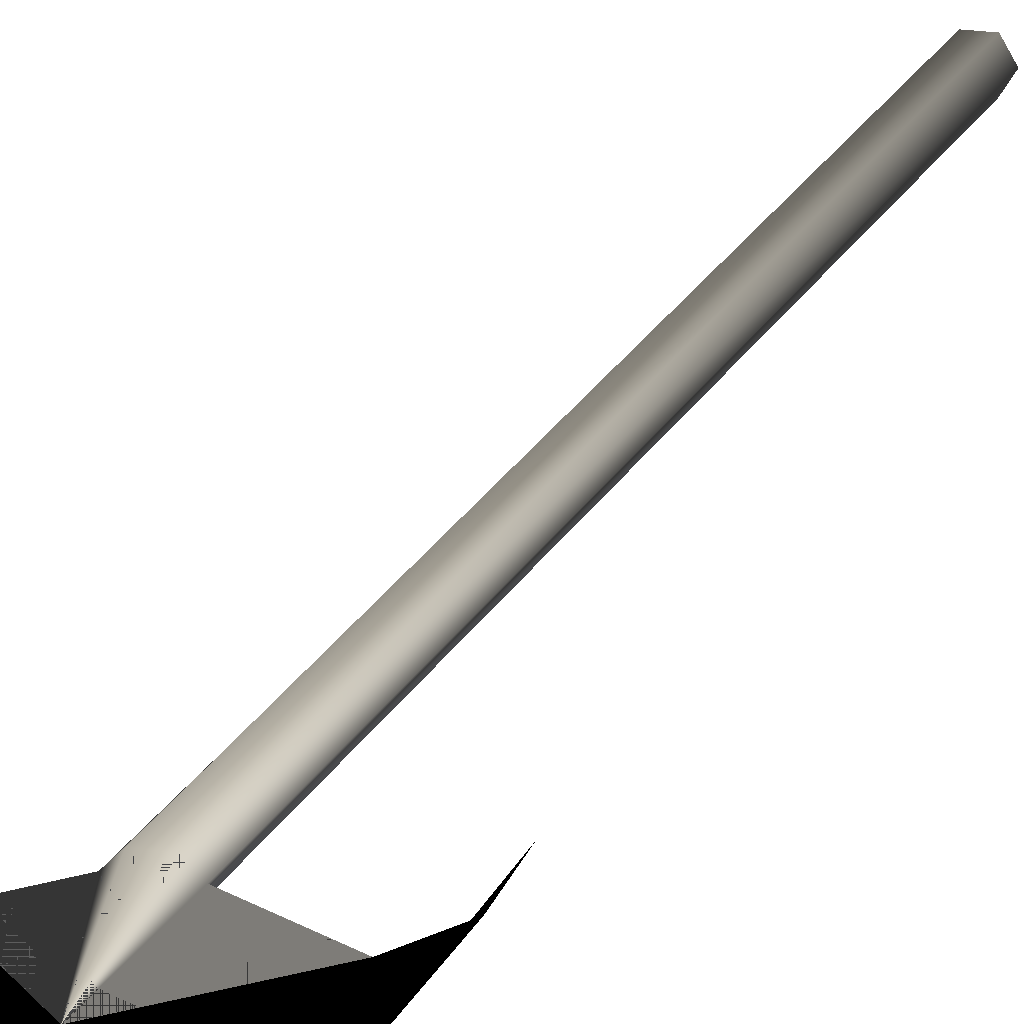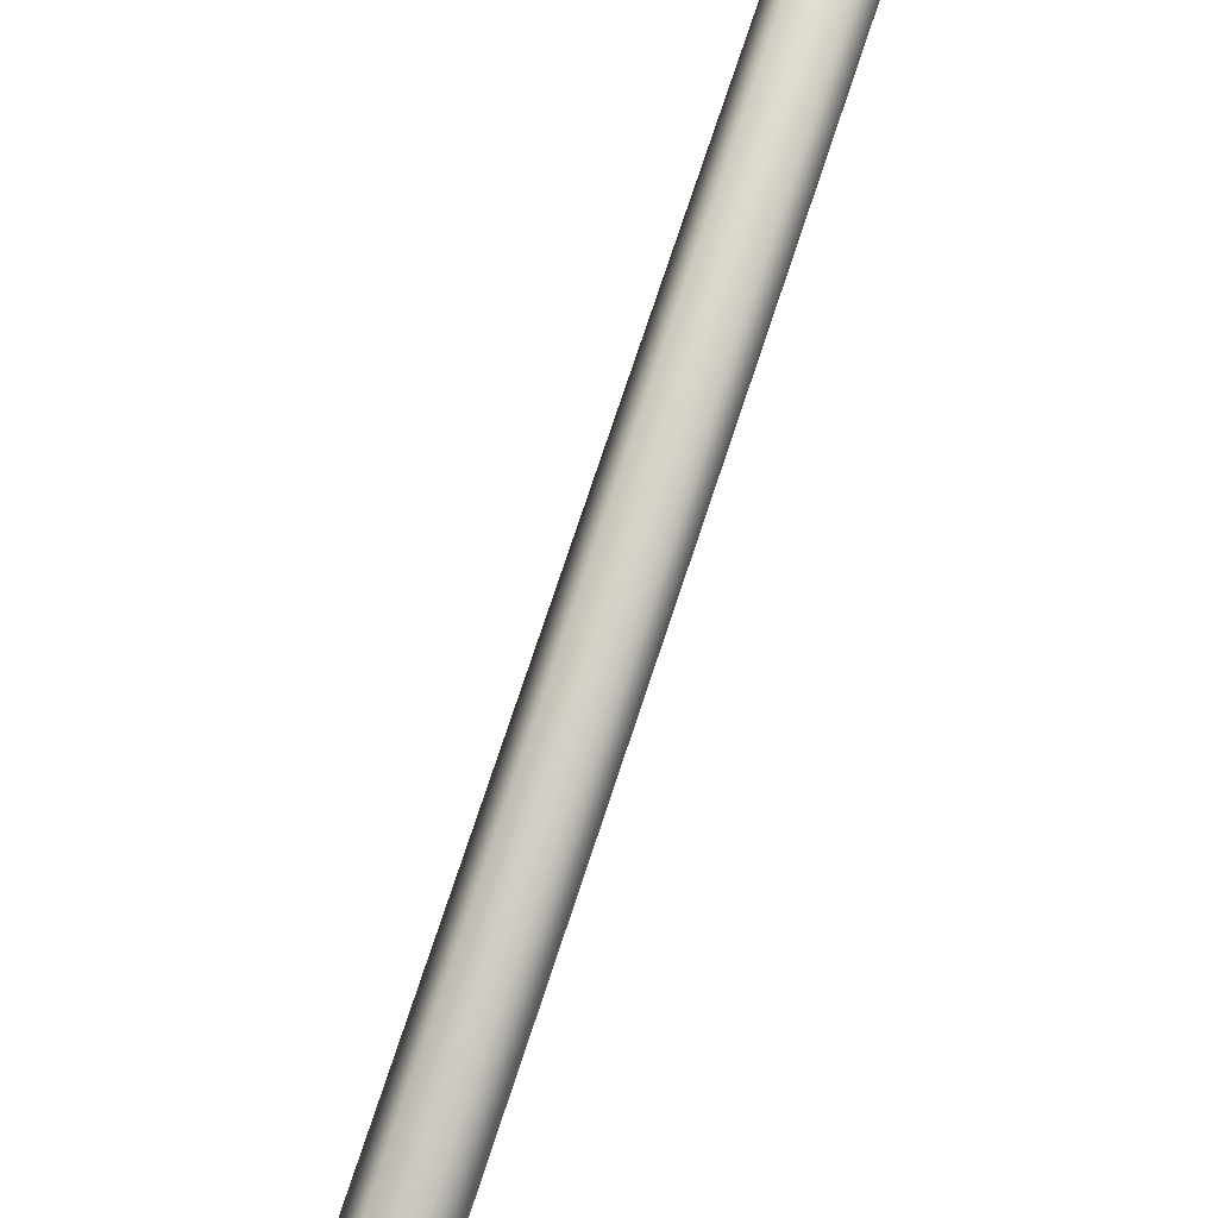
<metadata>
{"format":"obj","ext":"obj","renderer":"f3d","projection":"perspective","resolution":1024,"background":"white","views":[{"elev":18.1,"azim":17.6,"up":"+Z"},{"elev":61.4,"azim":-163.3,"up":"+Z"}]}
</metadata>
<code>
v 0.1257 0.2403 0.03767
v 0.1257 0.975 0.03767
v 0.1194 0.2403 0.044
v 0.1194 0.975 0.04843
v 0.1067 0.975 0.04843
v 0.1067 0.2403 0.044
v 0.1004 0.975 0.03767
v 0.1004 0.2403 0.03767
v 0.1067 0.2403 0.02753
v 0.1067 0.975 0.02753
v 0.1194 0.975 0.02753
v 0.1194 0.2403 0.02753
v 0.113 0.1833 0.025
v 0.06237 0.2403 0.025
v 0.1637 0.2403 0.025
v 0.113 0.025 0.03767
v 0.03703 0.2403 0.03767
v 0.189 0.2403 0.03767
v 0.0307 0.09403 0.044
v 0.025 0.2403 0.05667
v 0.1954 0.09403 0.044
v 0.2011 0.2403 0.05667
v 0.06237 0.044 0.044
v 0.1637 0.044 0.044
v 0.1257 0.6077 0.03767
v 0.1225 0.6077 0.04083
v 0.1225 0.2403 0.04083
v 0.1194 0.6077 0.04622
v 0.113 0.975 0.04843
v 0.113 0.6077 0.04622
v 0.1067 0.6077 0.04622
v 0.1035 0.975 0.04305
v 0.1035 0.6077 0.04083
v 0.1004 0.6077 0.03767
v 0.1035 0.6077 0.0326
v 0.1035 0.2403 0.0326
v 0.1067 0.6077 0.02753
v 0.113 0.975 0.02753
v 0.113 0.6077 0.02753
v 0.1194 0.6077 0.02753
v 0.1225 0.6077 0.0326
v 0.1225 0.2403 0.0326
v 0.1035 0.975 0.0326
v 0.1099 0.975 0.04305
v 0.113 0.975 0.03798
v 0.1225 0.975 0.04305
v 0.113 0.2403 0.044
v 0.1035 0.2403 0.04083
v 0.113 0.2403 0.02753
v 0.1225 0.975 0.0326
v 0.1162 0.975 0.0326
v 0.1099 0.2118 0.02627
v 0.1162 0.2118 0.02627
v 0.1067 0.2118 0.03133
v 0.1194 0.2118 0.03133
v 0.1162 0.2118 0.0345
v 0.1099 0.2118 0.0345
v 0.0877 0.2118 0.025
v 0.08137 0.2403 0.03133
v 0.1447 0.2403 0.03133
v 0.1384 0.2118 0.025
v 0.0877 0.1327 0.03133
v 0.113 0.1042 0.03133
v 0.1384 0.1327 0.03133
v 0.07503 0.1327 0.03767
v 0.0497 0.2403 0.03133
v 0.1764 0.2403 0.03133
v 0.151 0.1327 0.03767
v 0.02785 0.1672 0.05033
v 0.03102 0.2403 0.04717
v 0.03387 0.1672 0.04083
v 0.1922 0.1672 0.04083
v 0.1951 0.2403 0.04717
v 0.1982 0.1672 0.05033
v 0.07187 0.05952 0.04083
v 0.1542 0.05952 0.04083
v 0.04653 0.06902 0.044
v 0.0877 0.0345 0.04083
v 0.1384 0.0345 0.04083
v 0.1795 0.06902 0.044
v 0.1257 0.424 0.03767
v 0.1241 0.424 0.03925
v 0.1241 0.2403 0.03925
v 0.1257 0.7913 0.03767
v 0.1241 0.7913 0.03925
v 0.1241 0.6077 0.03925
v 0.121 0.424 0.04242
v 0.121 0.2403 0.04242
v 0.1225 0.424 0.04083
v 0.1194 0.424 0.04511
v 0.1162 0.6077 0.04622
v 0.1162 0.424 0.04511
v 0.1194 0.7913 0.04733
v 0.1162 0.975 0.04843
v 0.1162 0.7913 0.04733
v 0.1099 0.975 0.04843
v 0.1099 0.7913 0.04733
v 0.113 0.7913 0.04733
v 0.1067 0.424 0.04511
v 0.1051 0.6077 0.04353
v 0.1051 0.424 0.04242
v 0.1067 0.7913 0.04733
v 0.1051 0.975 0.04574
v 0.1051 0.7913 0.04463
v 0.1019 0.975 0.04036
v 0.1019 0.7913 0.03925
v 0.1035 0.7913 0.04194
v 0.1004 0.424 0.03767
v 0.1019 0.424 0.03513
v 0.1019 0.2403 0.03513
v 0.1004 0.7913 0.03767
v 0.1019 0.7913 0.03513
v 0.1019 0.6077 0.03513
v 0.1051 0.424 0.03007
v 0.1051 0.2403 0.03007
v 0.1035 0.424 0.0326
v 0.1067 0.424 0.02753
v 0.1099 0.6077 0.02753
v 0.1099 0.424 0.02753
v 0.1067 0.7913 0.02753
v 0.1099 0.975 0.02753
v 0.1099 0.7913 0.02753
v 0.1162 0.975 0.02753
v 0.1162 0.7913 0.02753
v 0.113 0.7913 0.02753
v 0.1194 0.424 0.02753
v 0.121 0.424 0.03007
v 0.121 0.2403 0.03007
v 0.1194 0.7913 0.02753
v 0.121 0.7913 0.03007
v 0.121 0.6077 0.03007
v 0.1241 0.424 0.03513
v 0.1241 0.2403 0.03513
v 0.1225 0.424 0.0326
v 0.1051 0.975 0.03007
v 0.1083 0.975 0.03529
v 0.1099 0.975 0.03276
v 0.1019 0.975 0.03513
v 0.1051 0.975 0.04036
v 0.1067 0.975 0.03783
v 0.1146 0.975 0.04574
v 0.1162 0.975 0.04321
v 0.1114 0.975 0.04052
v 0.1241 0.975 0.04036
v 0.1225 0.7913 0.04194
v 0.121 0.975 0.04574
v 0.121 0.7913 0.04463
v 0.121 0.6077 0.04353
v 0.1099 0.6077 0.04622
v 0.1099 0.2403 0.044
v 0.1099 0.424 0.04511
v 0.1162 0.2403 0.044
v 0.113 0.424 0.04511
v 0.1019 0.6077 0.03925
v 0.1019 0.2403 0.03925
v 0.1019 0.424 0.03925
v 0.1051 0.2403 0.04242
v 0.1035 0.424 0.04083
v 0.1035 0.7913 0.0326
v 0.1051 0.7913 0.03007
v 0.1051 0.6077 0.03007
v 0.1162 0.6077 0.02753
v 0.1162 0.2403 0.02753
v 0.1162 0.424 0.02753
v 0.1099 0.2403 0.02753
v 0.113 0.424 0.02753
v 0.121 0.975 0.03007
v 0.1225 0.7913 0.0326
v 0.1241 0.975 0.03513
v 0.1241 0.7913 0.03513
v 0.1241 0.6077 0.03513
v 0.1194 0.975 0.0326
v 0.121 0.975 0.03513
v 0.1178 0.975 0.03007
v 0.1114 0.975 0.03007
v 0.1146 0.975 0.03007
v 0.1067 0.975 0.04305
v 0.1083 0.975 0.04574
v 0.1114 0.975 0.04574
v 0.1178 0.975 0.04052
v 0.1194 0.975 0.03783
v 0.1146 0.975 0.03529
v 0.1146 0.2261 0.0269
v 0.1178 0.2261 0.0269
v 0.1083 0.2261 0.0269
v 0.1114 0.2261 0.0269
v 0.1115 0.1976 0.02563
v 0.1146 0.1976 0.02563
v 0.113 0.2118 0.02627
v 0.1067 0.2261 0.02943
v 0.1035 0.2261 0.0345
v 0.1051 0.2261 0.03197
v 0.1099 0.1976 0.02817
v 0.1083 0.2118 0.0288
v 0.121 0.2261 0.03197
v 0.1225 0.2261 0.0345
v 0.1194 0.2261 0.02943
v 0.1162 0.1976 0.02817
v 0.1178 0.2118 0.0288
v 0.1146 0.1976 0.02975
v 0.1178 0.2118 0.03292
v 0.1178 0.2261 0.03925
v 0.1194 0.2261 0.03767
v 0.121 0.2261 0.03608
v 0.1114 0.2261 0.03925
v 0.1083 0.2261 0.03925
v 0.1146 0.2261 0.03925
v 0.1115 0.1976 0.02975
v 0.113 0.2118 0.0345
v 0.1051 0.2261 0.03608
v 0.1067 0.2261 0.03767
v 0.1083 0.2118 0.03292
v 0.1004 0.1976 0.025
v 0.0972 0.2118 0.02817
v 0.07503 0.2261 0.025
v 0.07187 0.2403 0.02817
v 0.08453 0.2261 0.02817
v 0.09087 0.2403 0.0345
v 0.09403 0.2261 0.03133
v 0.1289 0.2118 0.02817
v 0.1257 0.1976 0.025
v 0.1352 0.2403 0.0345
v 0.132 0.2261 0.03133
v 0.1542 0.2403 0.02817
v 0.151 0.2261 0.025
v 0.1415 0.2261 0.02817
v 0.1004 0.07883 0.0345
v 0.1004 0.1184 0.03133
v 0.113 0.06458 0.0345
v 0.07503 0.1865 0.02817
v 0.0877 0.1722 0.02817
v 0.113 0.1437 0.02817
v 0.1004 0.158 0.02817
v 0.1257 0.1184 0.03133
v 0.1257 0.07883 0.0345
v 0.1257 0.158 0.02817
v 0.151 0.1865 0.02817
v 0.1384 0.1722 0.02817
v 0.09403 0.07883 0.03767
v 0.08137 0.1327 0.0345
v 0.05603 0.1865 0.03767
v 0.04337 0.2403 0.0345
v 0.06237 0.1865 0.0345
v 0.05603 0.2403 0.02817
v 0.0687 0.1865 0.03133
v 0.1447 0.1327 0.0345
v 0.132 0.07883 0.03767
v 0.17 0.2403 0.02817
v 0.1574 0.1865 0.03133
v 0.1827 0.2403 0.0345
v 0.17 0.1865 0.03767
v 0.1637 0.1865 0.0345
v 0.02927 0.1306 0.04717
v 0.03086 0.1672 0.04558
v 0.03228 0.1306 0.04242
v 0.02643 0.2038 0.0535
v 0.02801 0.2403 0.05192
v 0.02943 0.2038 0.04875
v 0.03403 0.2403 0.04242
v 0.03545 0.2038 0.03925
v 0.03244 0.2038 0.044
v 0.1938 0.1306 0.04242
v 0.1952 0.1672 0.04558
v 0.1968 0.1306 0.04717
v 0.1906 0.2038 0.03925
v 0.192 0.2403 0.04242
v 0.1936 0.2038 0.044
v 0.1981 0.2403 0.05192
v 0.1996 0.2038 0.0535
v 0.1966 0.2038 0.04875
v 0.05287 0.1134 0.04083
v 0.05128 0.07677 0.04242
v 0.05445 0.1499 0.03925
v 0.09245 0.04226 0.03925
v 0.07345 0.09609 0.03925
v 0.1732 0.1134 0.04083
v 0.1748 0.07677 0.04242
v 0.1716 0.1499 0.03925
v 0.1336 0.04226 0.03925
v 0.1526 0.09609 0.03925
v 0.07978 0.04701 0.04083
v 0.1004 0.02975 0.03925
v 0.03862 0.08152 0.044
v 0.0592 0.06427 0.04242
v 0.05445 0.05651 0.044
v 0.07503 0.03925 0.04242
v 0.06712 0.05176 0.04242
v 0.1669 0.06427 0.04242
v 0.1875 0.08152 0.044
v 0.1257 0.02975 0.03925
v 0.1463 0.04701 0.04083
v 0.151 0.03925 0.04242
v 0.1716 0.05651 0.044
v 0.159 0.05176 0.04242
f 1 81 83
f 81 25 82
f 82 27 83
f 81 82 83
f 25 84 86
f 84 2 85
f 85 26 86
f 84 85 86
f 26 87 89
f 87 3 88
f 88 27 89
f 87 88 89
f 25 86 82
f 86 26 89
f 89 27 82
f 86 89 82
f 3 90 92
f 90 28 91
f 91 30 92
f 90 91 92
f 28 93 95
f 93 4 94
f 94 29 95
f 93 94 95
f 29 96 98
f 96 5 97
f 97 30 98
f 96 97 98
f 28 95 91
f 95 29 98
f 98 30 91
f 95 98 91
f 6 99 101
f 99 31 100
f 100 33 101
f 99 100 101
f 31 102 104
f 102 5 103
f 103 32 104
f 102 103 104
f 32 105 107
f 105 7 106
f 106 33 107
f 105 106 107
f 31 104 100
f 104 32 107
f 107 33 100
f 104 107 100
f 8 108 110
f 108 34 109
f 109 36 110
f 108 109 110
f 34 111 113
f 111 7 112
f 112 35 113
f 111 112 113
f 35 114 116
f 114 9 115
f 115 36 116
f 114 115 116
f 34 113 109
f 113 35 116
f 116 36 109
f 113 116 109
f 9 117 119
f 117 37 118
f 118 39 119
f 117 118 119
f 37 120 122
f 120 10 121
f 121 38 122
f 120 121 122
f 38 123 125
f 123 11 124
f 124 39 125
f 123 124 125
f 37 122 118
f 122 38 125
f 125 39 118
f 122 125 118
f 12 126 128
f 126 40 127
f 127 42 128
f 126 127 128
f 40 129 131
f 129 11 130
f 130 41 131
f 129 130 131
f 41 132 134
f 132 1 133
f 133 42 134
f 132 133 134
f 40 131 127
f 131 41 134
f 134 42 127
f 131 134 127
f 10 135 137
f 135 43 136
f 136 45 137
f 135 136 137
f 43 138 140
f 138 7 139
f 139 44 140
f 138 139 140
f 44 141 143
f 141 4 142
f 142 45 143
f 141 142 143
f 43 140 136
f 140 44 143
f 143 45 136
f 140 143 136
f 2 144 85
f 144 46 145
f 145 26 85
f 144 145 85
f 46 146 147
f 146 4 93
f 93 28 147
f 146 93 147
f 28 90 148
f 90 3 87
f 87 26 148
f 90 87 148
f 46 147 145
f 147 28 148
f 148 26 145
f 147 148 145
f 5 102 97
f 102 31 149
f 149 30 97
f 102 149 97
f 31 99 151
f 99 6 150
f 150 47 151
f 99 150 151
f 47 152 153
f 152 3 92
f 92 30 153
f 152 92 153
f 31 151 149
f 151 47 153
f 153 30 149
f 151 153 149
f 7 111 106
f 111 34 154
f 154 33 106
f 111 154 106
f 34 108 156
f 108 8 155
f 155 48 156
f 108 155 156
f 48 157 158
f 157 6 101
f 101 33 158
f 157 101 158
f 34 156 154
f 156 48 158
f 158 33 154
f 156 158 154
f 7 138 112
f 138 43 159
f 159 35 112
f 138 159 112
f 43 135 160
f 135 10 120
f 120 37 160
f 135 120 160
f 37 117 161
f 117 9 114
f 114 35 161
f 117 114 161
f 43 160 159
f 160 37 161
f 161 35 159
f 160 161 159
f 11 129 124
f 129 40 162
f 162 39 124
f 129 162 124
f 40 126 164
f 126 12 163
f 163 49 164
f 126 163 164
f 49 165 166
f 165 9 119
f 119 39 166
f 165 119 166
f 40 164 162
f 164 49 166
f 166 39 162
f 164 166 162
f 11 167 130
f 167 50 168
f 168 41 130
f 167 168 130
f 50 169 170
f 169 2 84
f 84 25 170
f 169 84 170
f 25 81 171
f 81 1 132
f 132 41 171
f 81 132 171
f 50 170 168
f 170 25 171
f 171 41 168
f 170 171 168
f 2 169 173
f 169 50 172
f 172 51 173
f 169 172 173
f 50 167 174
f 167 11 123
f 123 38 174
f 167 123 174
f 38 121 176
f 121 10 175
f 175 51 176
f 121 175 176
f 50 174 172
f 174 38 176
f 176 51 172
f 174 176 172
f 7 105 139
f 105 32 177
f 177 44 139
f 105 177 139
f 32 103 178
f 103 5 96
f 96 29 178
f 103 96 178
f 29 94 179
f 94 4 141
f 141 44 179
f 94 141 179
f 32 178 177
f 178 29 179
f 179 44 177
f 178 179 177
f 4 146 142
f 146 46 180
f 180 45 142
f 146 180 142
f 46 144 181
f 144 2 173
f 173 51 181
f 144 173 181
f 51 175 182
f 175 10 137
f 137 45 182
f 175 137 182
f 46 181 180
f 181 51 182
f 182 45 180
f 181 182 180
f 12 163 184
f 163 49 183
f 183 53 184
f 163 183 184
f 49 165 186
f 165 9 185
f 185 52 186
f 165 185 186
f 52 187 189
f 187 13 188
f 188 53 189
f 187 188 189
f 49 186 183
f 186 52 189
f 189 53 183
f 186 189 183
f 9 115 185
f 115 36 190
f 190 52 185
f 115 190 185
f 36 110 192
f 110 8 191
f 191 54 192
f 110 191 192
f 54 193 194
f 193 13 187
f 187 52 194
f 193 187 194
f 36 192 190
f 192 54 194
f 194 52 190
f 192 194 190
f 1 133 196
f 133 42 195
f 195 55 196
f 133 195 196
f 42 128 197
f 128 12 184
f 184 53 197
f 128 184 197
f 53 188 199
f 188 13 198
f 198 55 199
f 188 198 199
f 42 197 195
f 197 53 199
f 199 55 195
f 197 199 195
f 13 200 198
f 200 56 201
f 201 55 198
f 200 201 198
f 56 202 203
f 202 3 88
f 88 27 203
f 202 88 203
f 27 83 204
f 83 1 196
f 196 55 204
f 83 196 204
f 56 203 201
f 203 27 204
f 204 55 201
f 203 204 201
f 6 150 206
f 150 47 205
f 205 57 206
f 150 205 206
f 47 152 207
f 152 3 202
f 202 56 207
f 152 202 207
f 56 200 209
f 200 13 208
f 208 57 209
f 200 208 209
f 47 207 205
f 207 56 209
f 209 57 205
f 207 209 205
f 8 155 191
f 155 48 210
f 210 54 191
f 155 210 191
f 48 157 211
f 157 6 206
f 206 57 211
f 157 206 211
f 57 208 212
f 208 13 193
f 193 54 212
f 208 193 212
f 48 211 210
f 211 57 212
f 212 54 210
f 211 212 210
f 13 213 193
f 213 58 214
f 214 54 193
f 213 214 193
f 58 215 217
f 215 14 216
f 216 59 217
f 215 216 217
f 59 218 219
f 218 8 191
f 191 54 219
f 218 191 219
f 58 217 214
f 217 59 219
f 219 54 214
f 217 219 214
f 13 198 221
f 198 55 220
f 220 61 221
f 198 220 221
f 55 196 223
f 196 1 222
f 222 60 223
f 196 222 223
f 60 224 226
f 224 15 225
f 225 61 226
f 224 225 226
f 55 223 220
f 223 60 226
f 226 61 220
f 223 226 220
f 16 227 229
f 227 62 228
f 228 63 229
f 227 228 229
f 62 230 231
f 230 14 215
f 215 58 231
f 230 215 231
f 58 213 233
f 213 13 232
f 232 63 233
f 213 232 233
f 62 231 228
f 231 58 233
f 233 63 228
f 231 233 228
f 16 229 235
f 229 63 234
f 234 64 235
f 229 234 235
f 63 232 236
f 232 13 221
f 221 61 236
f 232 221 236
f 61 225 238
f 225 15 237
f 237 64 238
f 225 237 238
f 63 236 234
f 236 61 238
f 238 64 234
f 236 238 234
f 16 239 227
f 239 65 240
f 240 62 227
f 239 240 227
f 65 241 243
f 241 17 242
f 242 66 243
f 241 242 243
f 66 244 245
f 244 14 230
f 230 62 245
f 244 230 245
f 65 243 240
f 243 66 245
f 245 62 240
f 243 245 240
f 16 235 247
f 235 64 246
f 246 68 247
f 235 246 247
f 64 237 249
f 237 15 248
f 248 67 249
f 237 248 249
f 67 250 252
f 250 18 251
f 251 68 252
f 250 251 252
f 64 249 246
f 249 67 252
f 252 68 246
f 249 252 246
f 19 253 255
f 253 69 254
f 254 71 255
f 253 254 255
f 69 256 258
f 256 20 257
f 257 70 258
f 256 257 258
f 70 259 261
f 259 17 260
f 260 71 261
f 259 260 261
f 69 258 254
f 258 70 261
f 261 71 254
f 258 261 254
f 21 262 264
f 262 72 263
f 263 74 264
f 262 263 264
f 72 265 267
f 265 18 266
f 266 73 267
f 265 266 267
f 73 268 270
f 268 22 269
f 269 74 270
f 268 269 270
f 72 267 263
f 267 73 270
f 270 74 263
f 267 270 263
f 19 255 272
f 255 71 271
f 271 75 272
f 255 271 272
f 71 260 273
f 260 17 241
f 241 65 273
f 260 241 273
f 65 239 275
f 239 16 274
f 274 75 275
f 239 274 275
f 71 273 271
f 273 65 275
f 275 75 271
f 273 275 271
f 21 262 277
f 262 72 276
f 276 76 277
f 262 276 277
f 72 265 278
f 265 18 251
f 251 68 278
f 265 251 278
f 68 247 280
f 247 16 279
f 279 76 280
f 247 279 280
f 72 278 276
f 278 68 280
f 280 76 276
f 278 280 276
f 16 274 282
f 274 75 281
f 281 78 282
f 274 281 282
f 75 272 284
f 272 19 283
f 283 77 284
f 272 283 284
f 77 285 287
f 285 23 286
f 286 78 287
f 285 286 287
f 75 284 281
f 284 77 287
f 287 78 281
f 284 287 281
f 21 277 289
f 277 76 288
f 288 80 289
f 277 288 289
f 76 279 291
f 279 16 290
f 290 79 291
f 279 290 291
f 79 292 294
f 292 24 293
f 293 80 294
f 292 293 294
f 76 291 288
f 291 79 294
f 294 80 288
f 291 294 288
f 13 187 188
f 187 52 189
f 189 53 188
f 187 189 188
f 52 185 186
f 185 9 165
f 165 49 186
f 185 165 186
f 49 163 183
f 163 12 184
f 184 53 183
f 163 184 183
f 52 186 189
f 186 49 183
f 183 53 189
f 186 183 189
f 13 193 187
f 193 54 194
f 194 52 187
f 193 194 187
f 54 191 192
f 191 8 110
f 110 36 192
f 191 110 192
f 36 115 190
f 115 9 185
f 185 52 190
f 115 185 190
f 54 192 194
f 192 36 190
f 190 52 194
f 192 190 194
f 13 188 198
f 188 53 199
f 199 55 198
f 188 199 198
f 53 184 197
f 184 12 128
f 128 42 197
f 184 128 197
f 42 133 195
f 133 1 196
f 196 55 195
f 133 196 195
f 53 197 199
f 197 42 195
f 195 55 199
f 197 195 199
f 1 83 196
f 83 27 204
f 204 55 196
f 83 204 196
f 27 88 203
f 88 3 202
f 202 56 203
f 88 202 203
f 56 200 201
f 200 13 198
f 198 55 201
f 200 198 201
f 27 203 204
f 203 56 201
f 201 55 204
f 203 201 204
f 13 200 208
f 200 56 209
f 209 57 208
f 200 209 208
f 56 202 207
f 202 3 152
f 152 47 207
f 202 152 207
f 47 150 205
f 150 6 206
f 206 57 205
f 150 206 205
f 56 207 209
f 207 47 205
f 205 57 209
f 207 205 209
f 13 208 193
f 208 57 212
f 212 54 193
f 208 212 193
f 57 206 211
f 206 6 157
f 157 48 211
f 206 157 211
f 48 155 210
f 155 8 191
f 191 54 210
f 155 191 210
f 57 211 212
f 211 48 210
f 210 54 212
f 211 210 212
f 8 218 191
f 218 59 219
f 219 54 191
f 218 219 191
f 59 216 217
f 216 14 215
f 215 58 217
f 216 215 217
f 58 213 214
f 213 13 193
f 193 54 214
f 213 193 214
f 59 217 219
f 217 58 214
f 214 54 219
f 217 214 219
f 15 224 225
f 224 60 226
f 226 61 225
f 224 226 225
f 60 222 223
f 222 1 196
f 196 55 223
f 222 196 223
f 55 198 220
f 198 13 221
f 221 61 220
f 198 221 220
f 60 223 226
f 223 55 220
f 220 61 226
f 223 220 226
f 13 213 232
f 213 58 233
f 233 63 232
f 213 233 232
f 58 215 231
f 215 14 230
f 230 62 231
f 215 230 231
f 62 227 228
f 227 16 229
f 229 63 228
f 227 229 228
f 58 231 233
f 231 62 228
f 228 63 233
f 231 228 233
f 15 225 237
f 225 61 238
f 238 64 237
f 225 238 237
f 61 221 236
f 221 13 232
f 232 63 236
f 221 232 236
f 63 229 234
f 229 16 235
f 235 64 234
f 229 235 234
f 61 236 238
f 236 63 234
f 234 64 238
f 236 234 238
f 14 244 230
f 244 66 245
f 245 62 230
f 244 245 230
f 66 242 243
f 242 17 241
f 241 65 243
f 242 241 243
f 65 239 240
f 239 16 227
f 227 62 240
f 239 227 240
f 66 243 245
f 243 65 240
f 240 62 245
f 243 240 245
f 18 250 251
f 250 67 252
f 252 68 251
f 250 252 251
f 67 248 249
f 248 15 237
f 237 64 249
f 248 237 249
f 64 235 246
f 235 16 247
f 247 68 246
f 235 247 246
f 67 249 252
f 249 64 246
f 246 68 252
f 249 246 252
f 17 259 260
f 259 70 261
f 261 71 260
f 259 261 260
f 70 257 258
f 257 20 256
f 256 69 258
f 257 256 258
f 69 253 254
f 253 19 255
f 255 71 254
f 253 255 254
f 70 258 261
f 258 69 254
f 254 71 261
f 258 254 261
f 22 268 269
f 268 73 270
f 270 74 269
f 268 270 269
f 73 266 267
f 266 18 265
f 265 72 267
f 266 265 267
f 72 262 263
f 262 21 264
f 264 74 263
f 262 264 263
f 73 267 270
f 267 72 263
f 263 74 270
f 267 263 270
f 16 239 274
f 239 65 275
f 275 75 274
f 239 275 274
f 65 241 273
f 241 17 260
f 260 71 273
f 241 260 273
f 71 255 271
f 255 19 272
f 272 75 271
f 255 272 271
f 65 273 275
f 273 71 271
f 271 75 275
f 273 271 275
f 16 247 279
f 247 68 280
f 280 76 279
f 247 280 279
f 68 251 278
f 251 18 265
f 265 72 278
f 251 265 278
f 72 262 276
f 262 21 277
f 277 76 276
f 262 277 276
f 68 278 280
f 278 72 276
f 276 76 280
f 278 276 280
f 23 285 286
f 285 77 287
f 287 78 286
f 285 287 286
f 77 283 284
f 283 19 272
f 272 75 284
f 283 272 284
f 75 274 281
f 274 16 282
f 282 78 281
f 274 282 281
f 77 284 287
f 284 75 281
f 281 78 287
f 284 281 287
f 24 292 293
f 292 79 294
f 294 80 293
f 292 294 293
f 79 290 291
f 290 16 279
f 279 76 291
f 290 279 291
f 76 277 288
f 277 21 289
f 289 80 288
f 277 289 288
f 79 291 294
f 291 76 288
f 288 80 294
f 291 288 294

</code>
